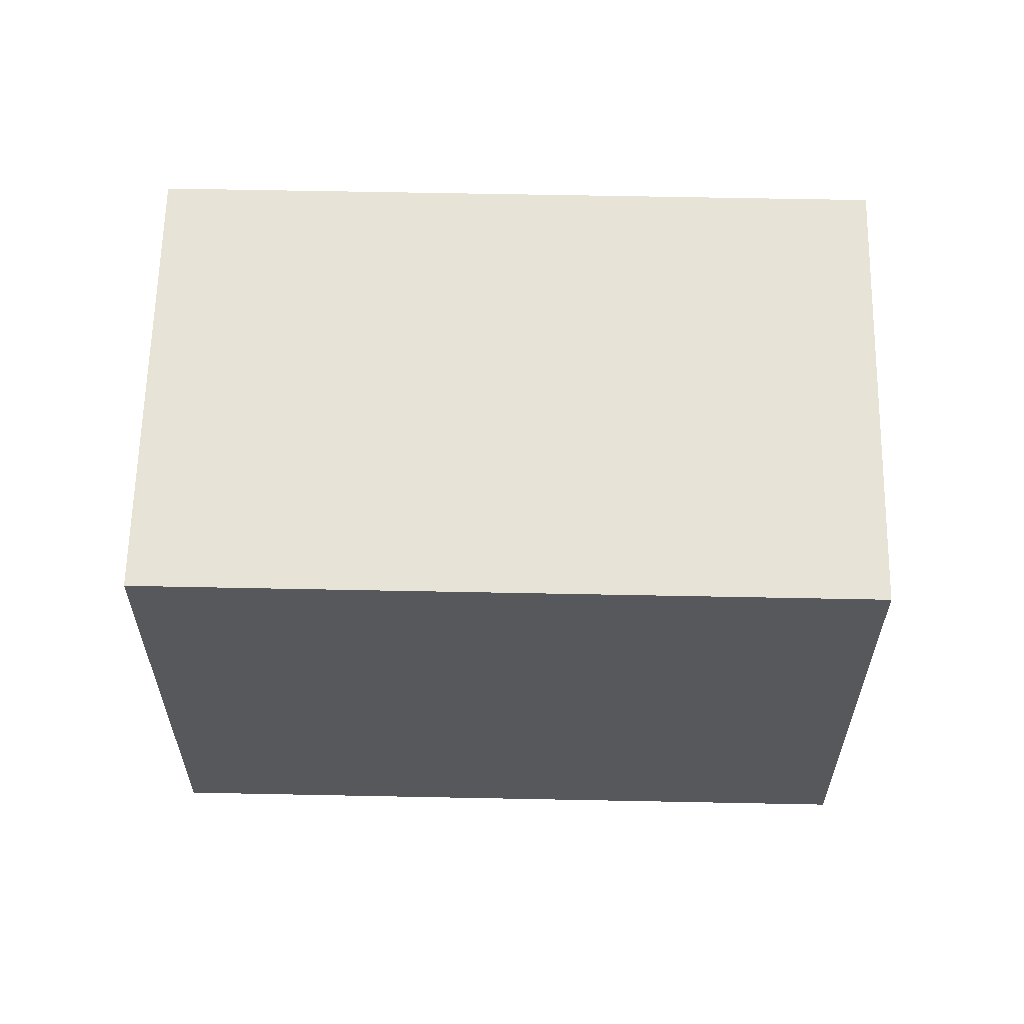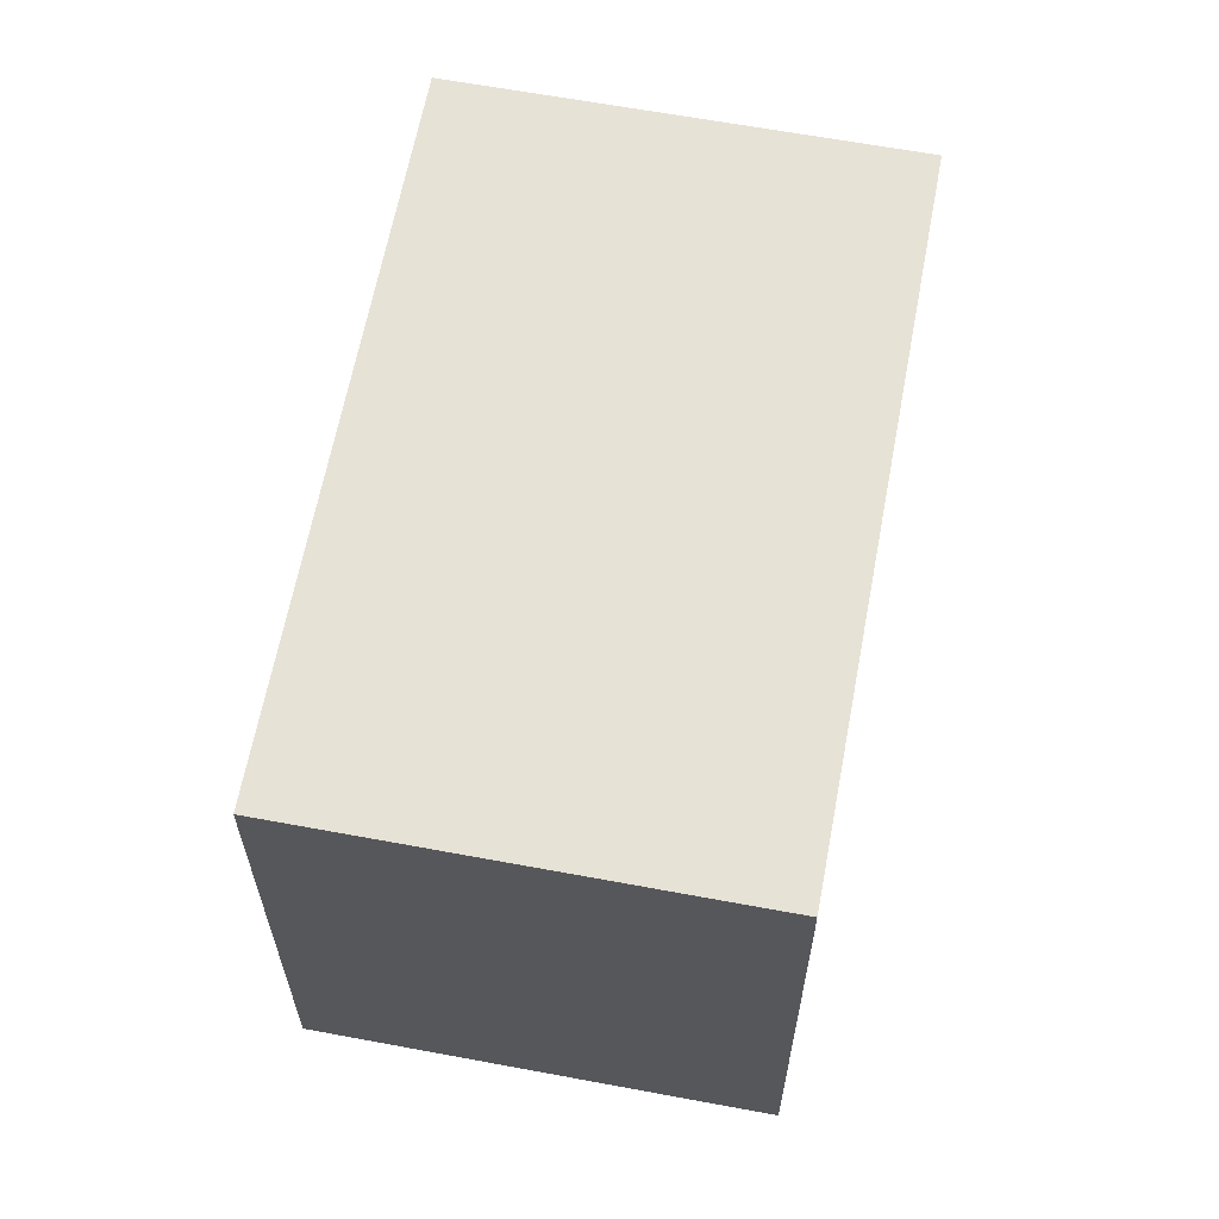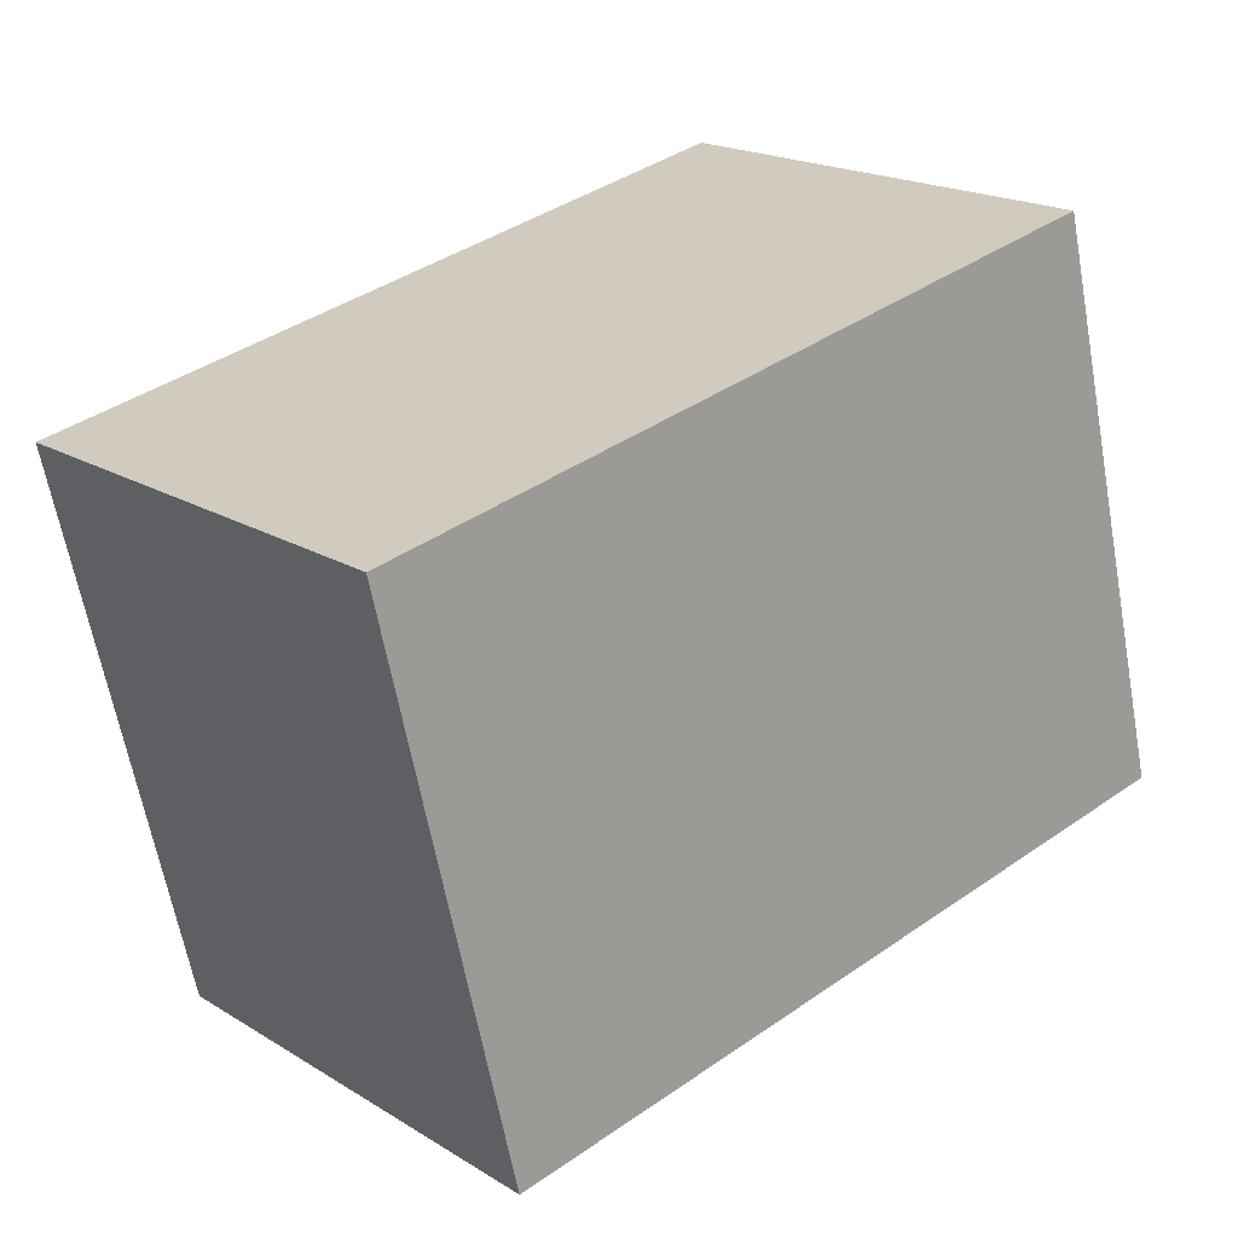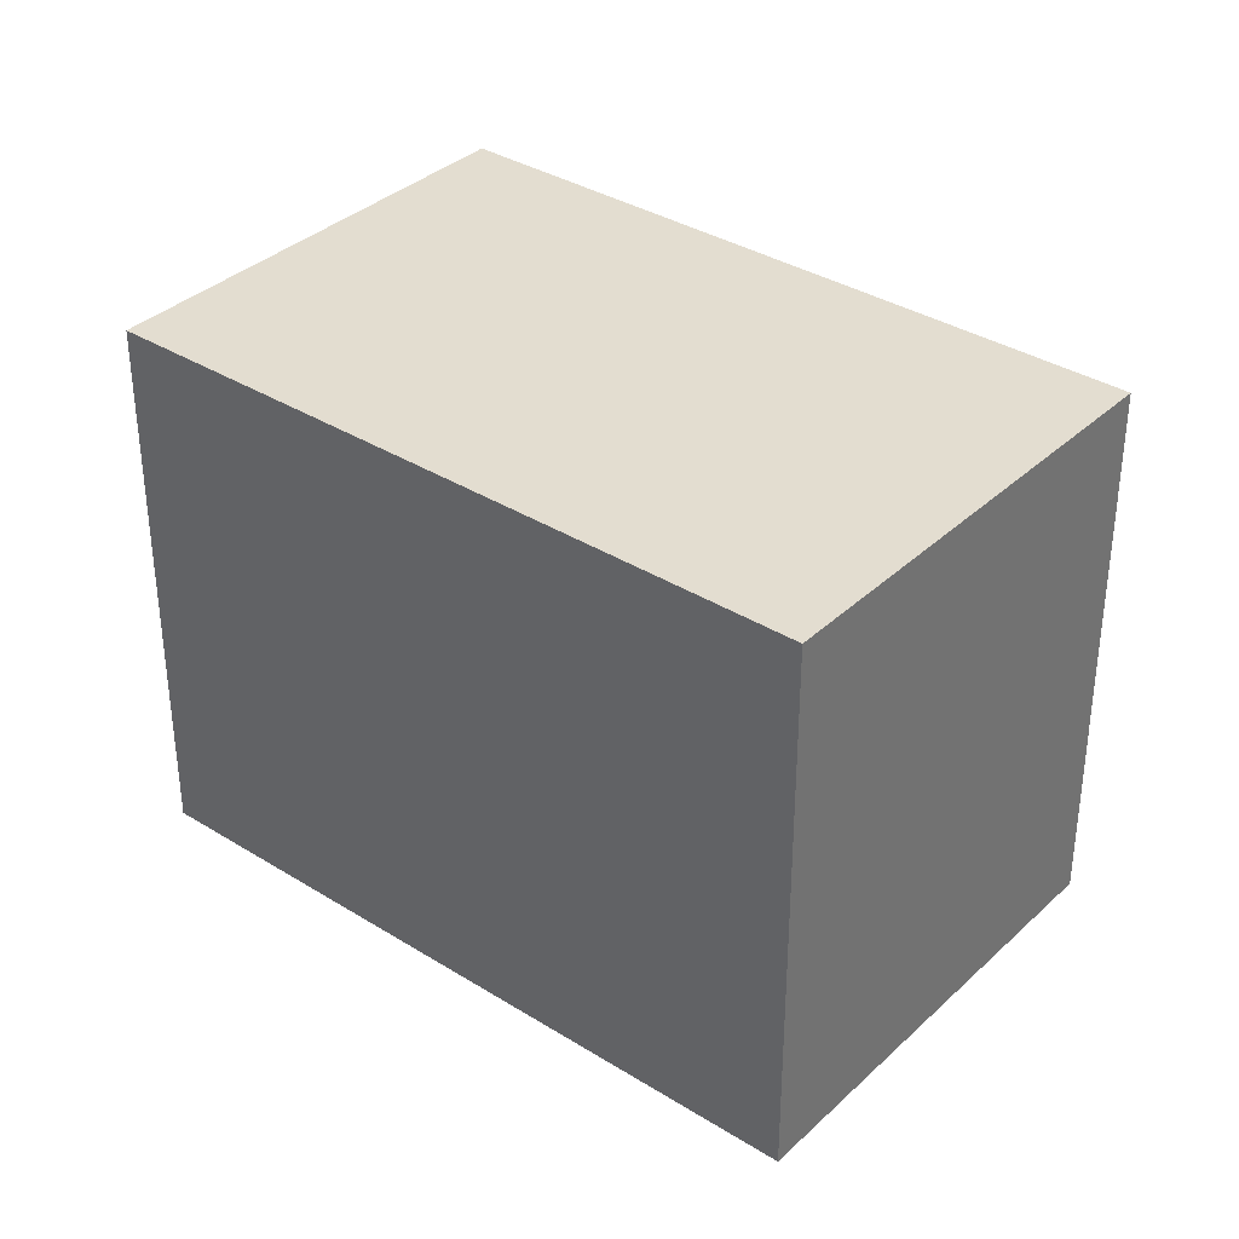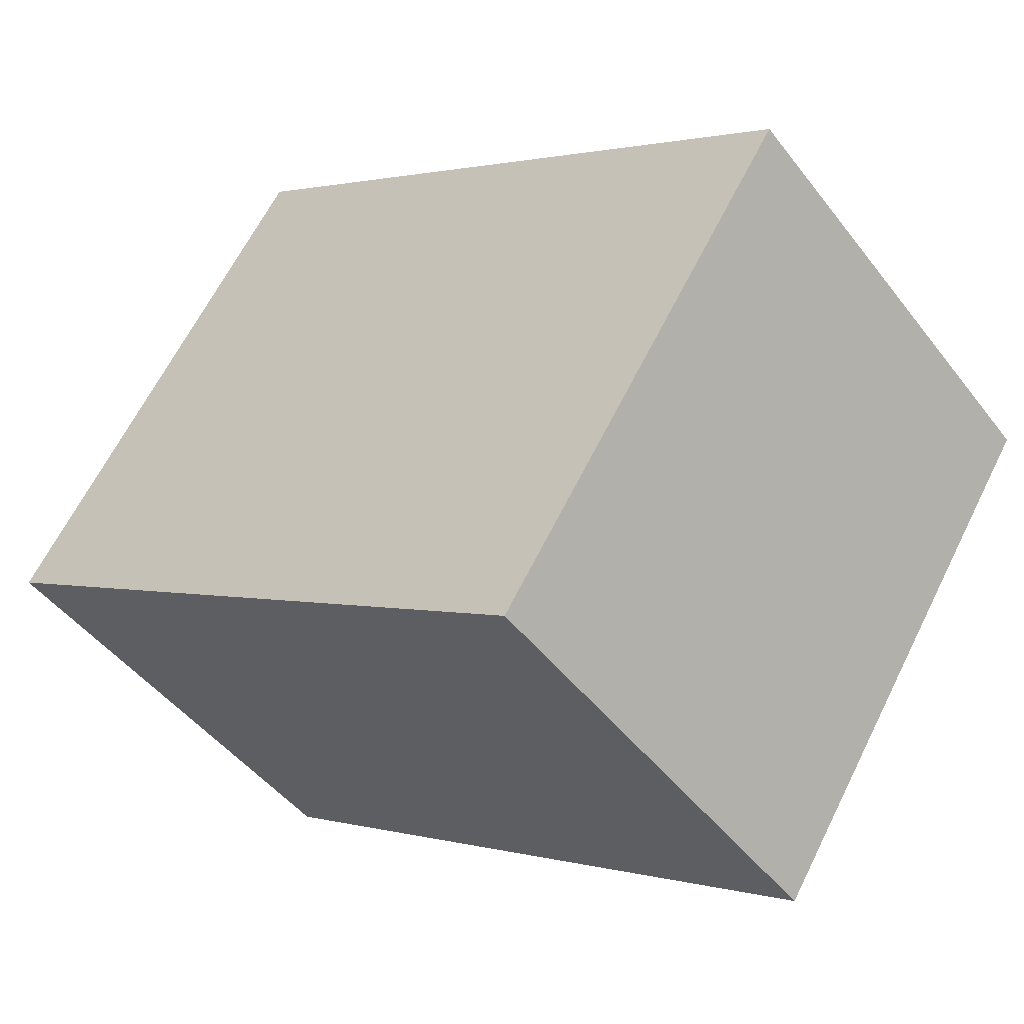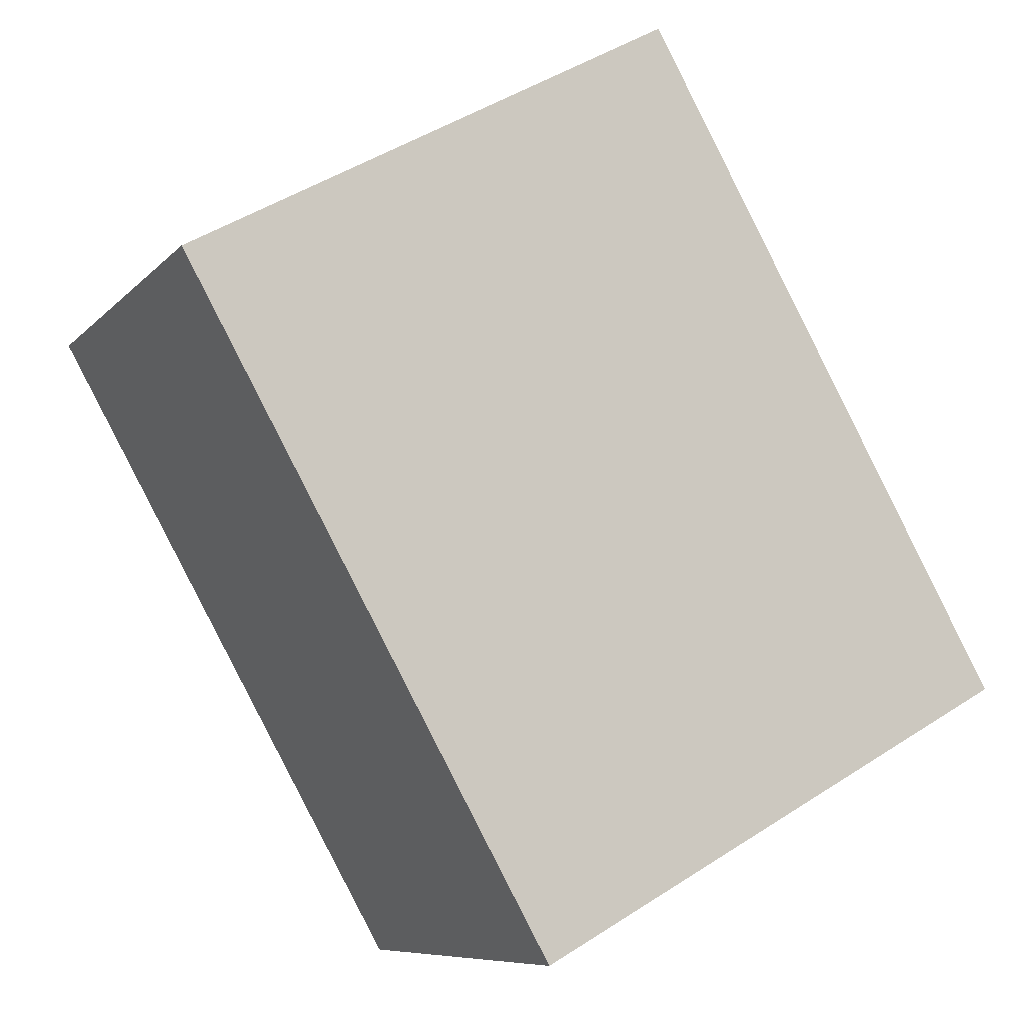
<metadata>
{"format":"obj","ext":"obj","renderer":"f3d","projection":"perspective","resolution":1024,"background":"white","views":[{"elev":61.9,"azim":140.8,"up":"+Y"},{"elev":63.4,"azim":-119.7,"up":"+Y"},{"elev":-63.3,"azim":10.4,"up":"+Z"},{"elev":35.5,"azim":-0.9,"up":"+Y"},{"elev":63.7,"azim":26.4,"up":"+Z"},{"elev":47.4,"azim":-126.2,"up":"+Z"}]}
</metadata>
<code>
v  4.762 4.646 4.047
v  0.3775 4.646 -0.4449
v  9.884e-05 4.646 -0.0001468
v  2.572 4.646 -3.027
v  3.739 4.646 -2.035
v  5.967 4.646 -0.1417
v  7.334 4.646 1.02
v  0 0 0
v  4.762 -2.478e-16 4.047
v  7.334 -6.249e-17 1.02
v  5.967 8.67e-18 -0.1416
v  3.739 1.246e-16 -2.035
v  2.572 1.853e-16 -3.027
v  0.3774 2.723e-17 -0.4448
g defaultobject
f 1 2 3
f 2 1 4
f 4 1 5
f 5 1 6
f 6 1 7
f 1 8 9
f 8 1 3
f 10 1 9
f 1 10 7
f 11 7 10
f 7 11 6
f 12 6 11
f 6 12 5
f 13 5 12
f 5 13 4
f 2 13 14
f 13 2 4
f 3 14 8
f 14 3 2
f 8 10 9
f 10 8 11
f 11 8 12
f 12 8 13
f 13 8 14

</code>
